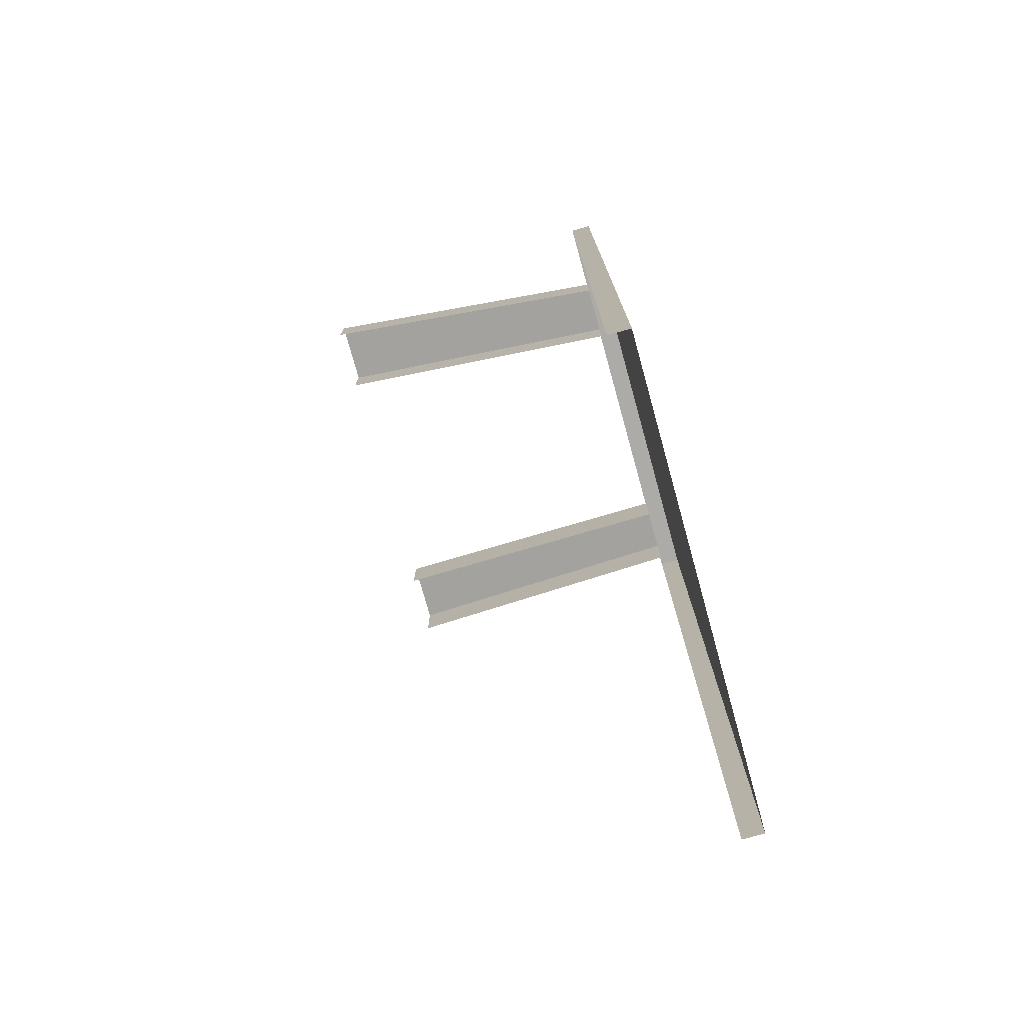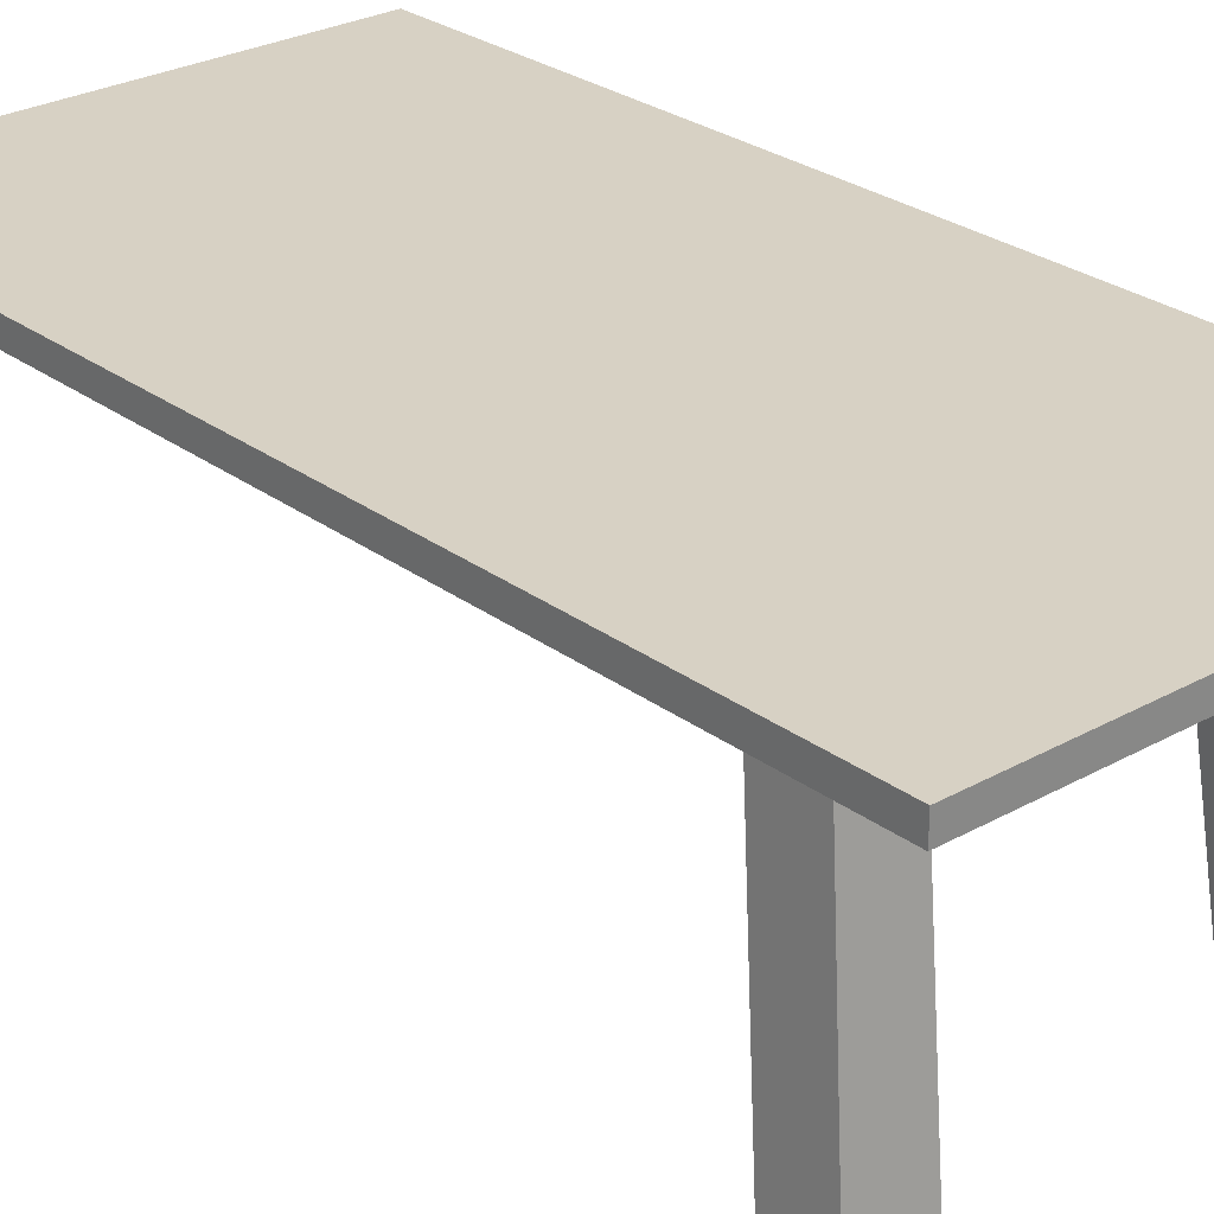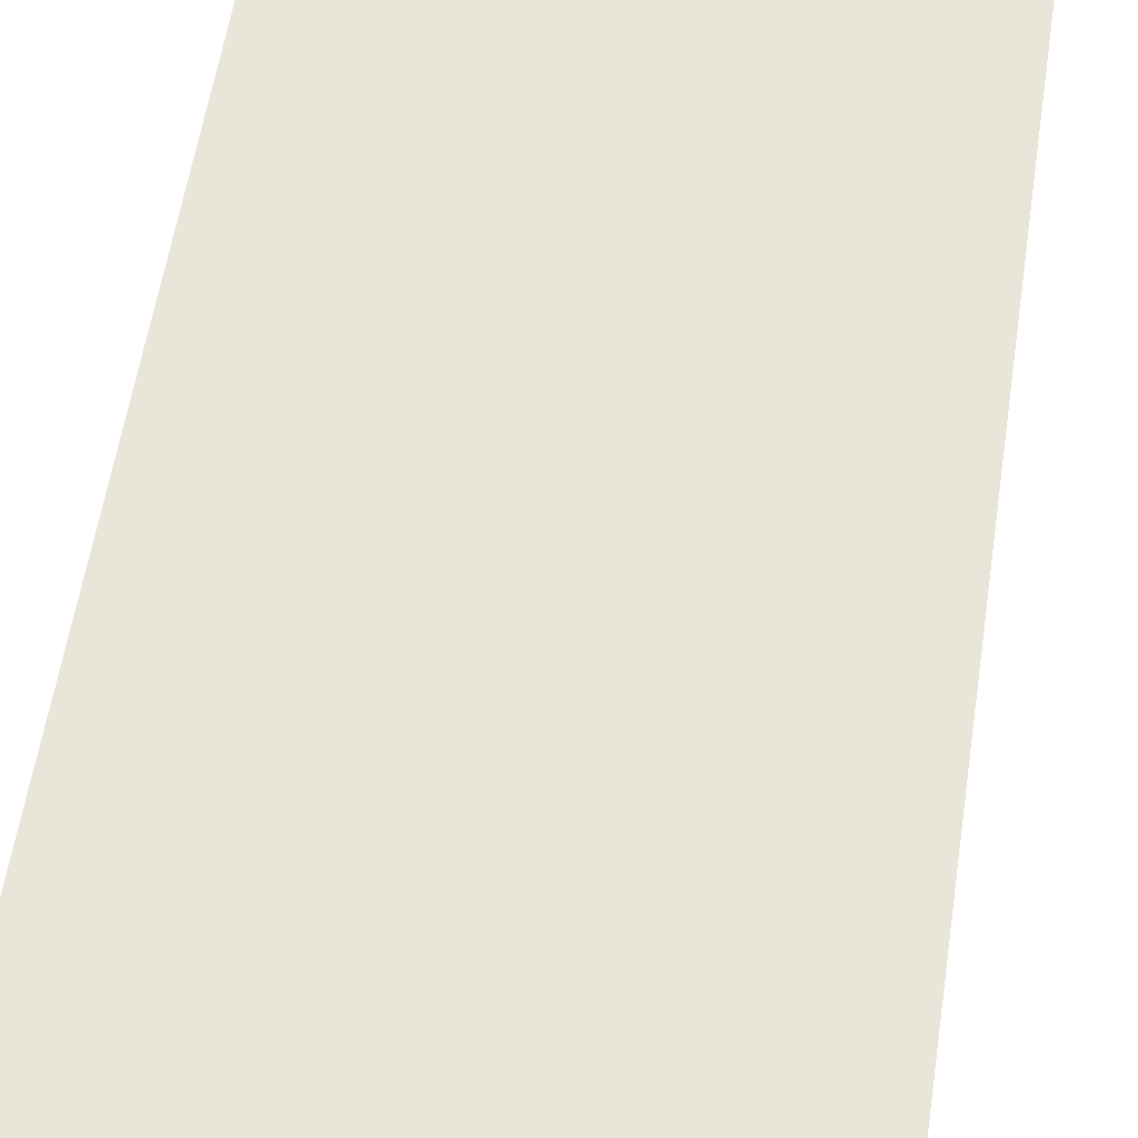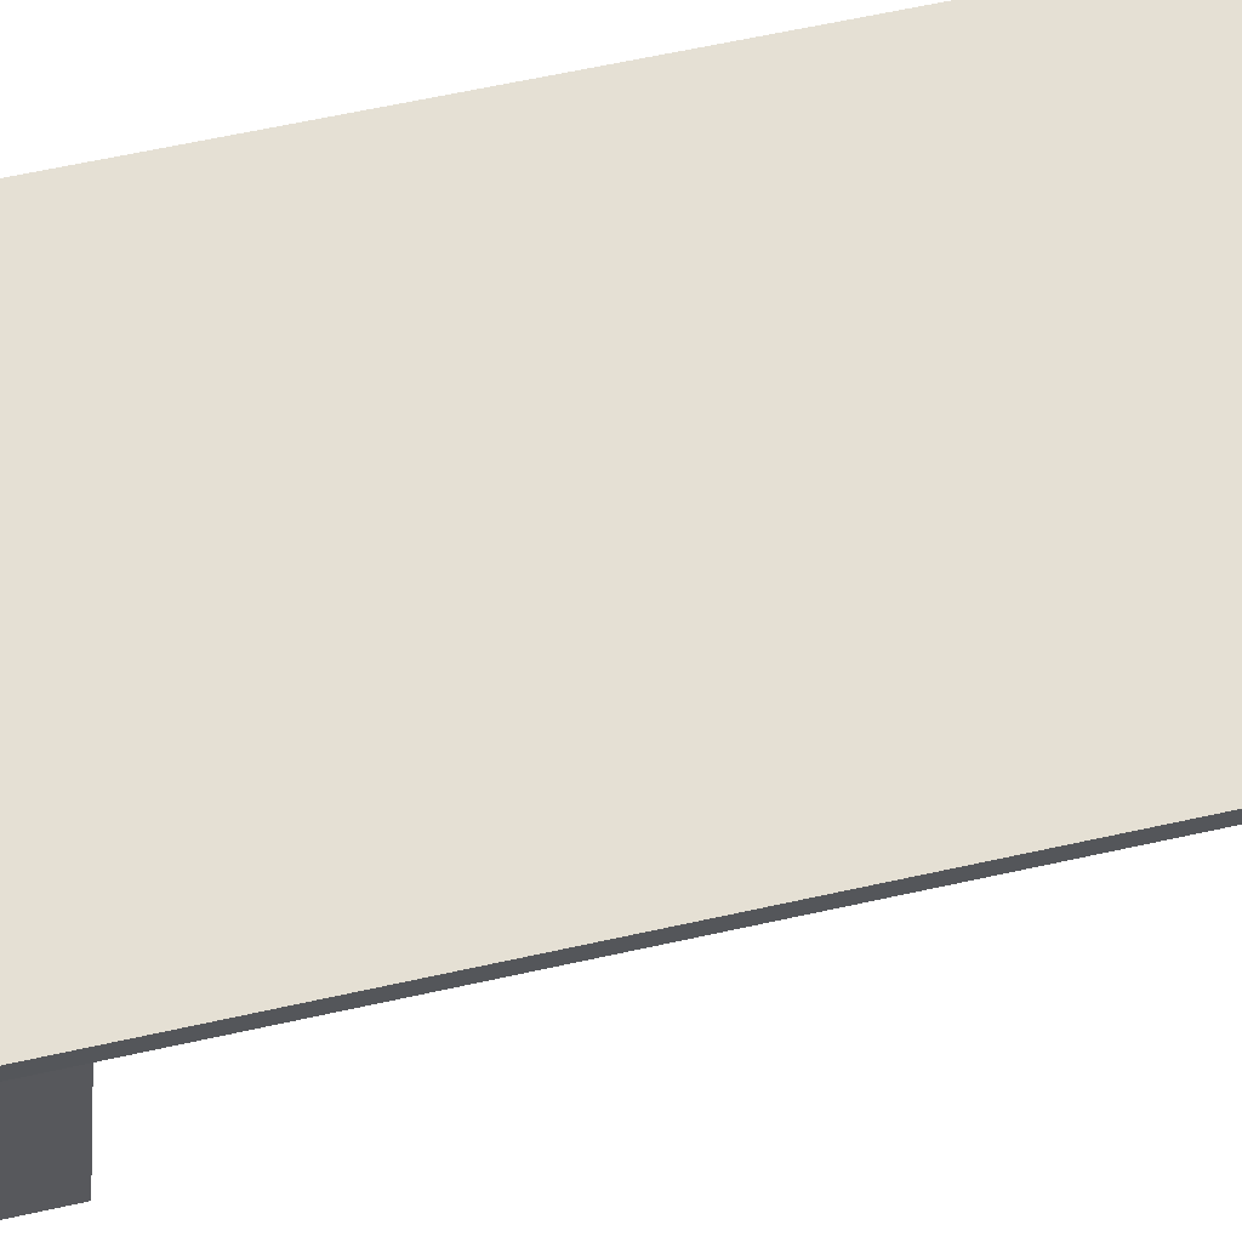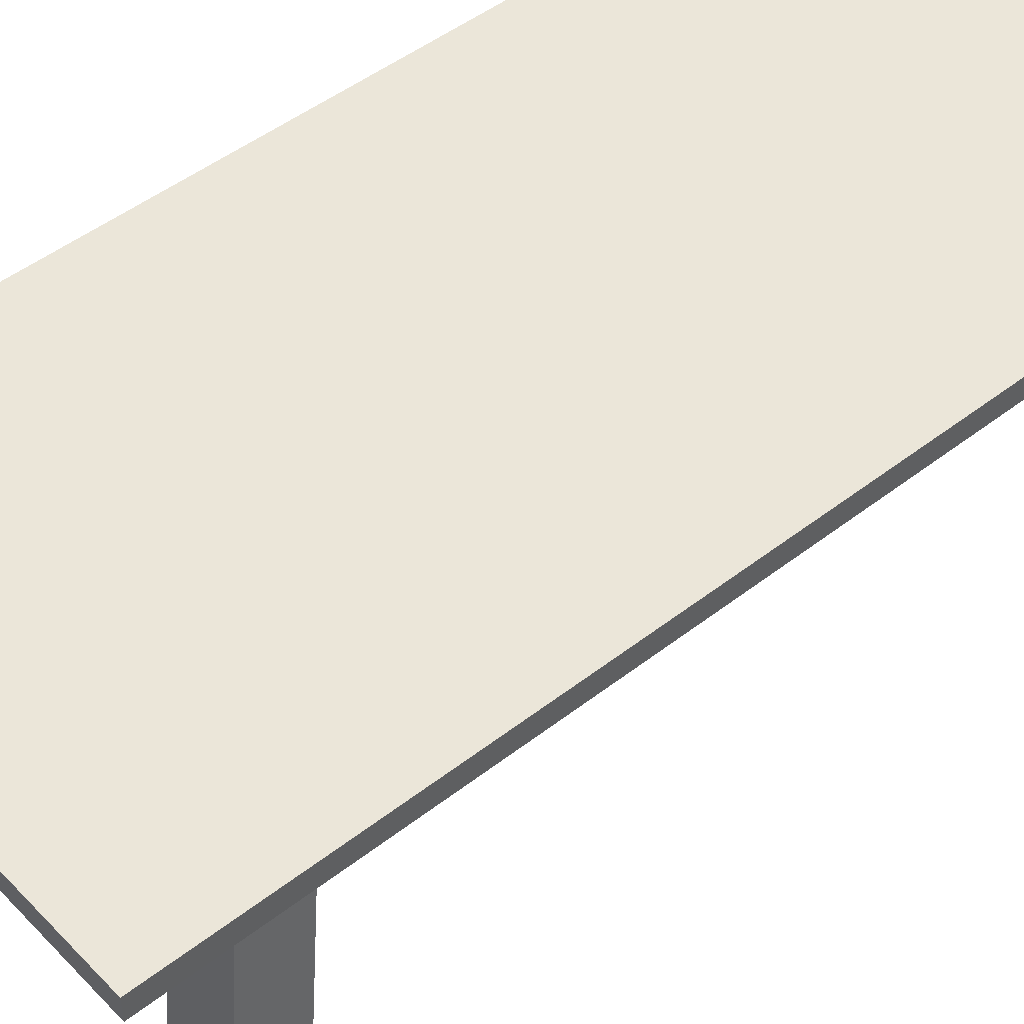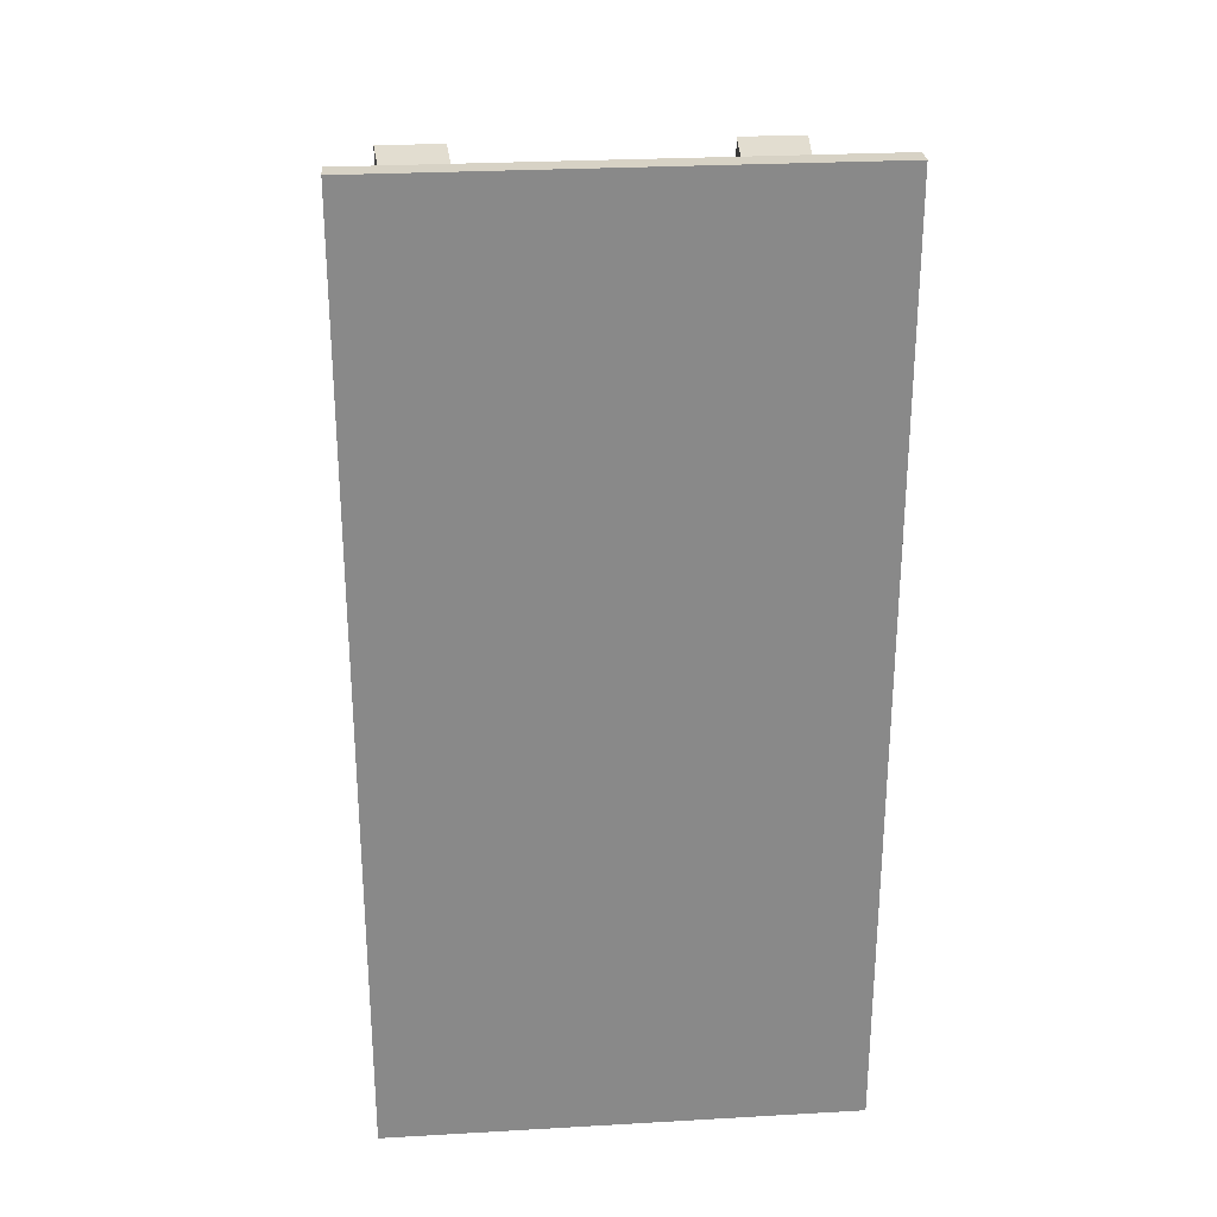
<metadata>
{"format":"obj","ext":"obj","renderer":"f3d","projection":"perspective","resolution":1024,"background":"white","views":[{"elev":-76.4,"azim":105.5,"up":"+Z"},{"elev":27.1,"azim":-41.1,"up":"+Y"},{"elev":58.5,"azim":8.8,"up":"+Y"},{"elev":65.3,"azim":77.6,"up":"+Y"},{"elev":47.8,"azim":48.8,"up":"+Y"},{"elev":27.3,"azim":175.0,"up":"+Z"}]}
</metadata>
<code>
v -1 0.04647 2
v -1 -0.04647 2
v -1 0.04647 -2
v -1 -0.04647 -2
v 1 0.04647 2
v 1 -0.04647 2
v 1 0.04647 -2
v 1 -0.04647 -2
v -1 0.04647 -4e-07
v -1 -0.04647 -4e-07
v 1 0.04647 -4e-07
v 1 -0.04647 -4e-07
v -1 0.04647 1
v 1 -0.04647 1
v -1 -0.04647 1
v 1 0.04647 1
v -1 -0.04647 -1
v 1 0.04647 -1
v -1 0.04647 -1
v 1 -0.04647 -1
v 2e-07 0.04647 -2
v 2e-07 0.04647 2
v 2e-07 -0.04647 2
v 2e-07 0.04647 -4e-07
v 2e-07 0.04647 1
v 2e-07 0.04647 -1
v -0.5 0.04647 -2
v -0.5 -0.04647 2
v -0.5 0.04647 -4e-07
v -0.5 0.04647 1
v -0.5 0.04647 -1
v -0.5 0.04647 2
v -0.25 0.04647 2
v -0.25 0.04647 -2
v -0.25 -0.04647 2
v -0.25 0.04647 -4e-07
v -0.25 0.04647 1
v -0.25 0.04647 -1
v 0.5 0.04647 2
v 0.5 0.04647 -2
v 0.5 -0.04647 2
v 0.5 0.04647 -4e-07
v 0.5 0.04647 1
v 0.5 0.04647 -1
v 0.25 0.04647 -2
v 0.25 -0.04647 2
v 0.25 0.04647 -4e-07
v 0.25 0.04647 1
v 0.25 0.04647 -1
v 0.25 0.04647 2
v -0.75 0.04647 -2
v -0.75 -0.04647 2
v -0.75 0.04647 -4e-07
v -0.75 0.04647 1
v -0.75 0.04647 -1
v -0.75 0.04647 2
v 0.75 0.04647 2
v 0.75 0.04647 -2
v 0.75 -0.04647 2
v 0.75 0.04647 -4e-07
v 0.75 0.04647 1
v 0.75 0.04647 -1
v -1 0.04647 1.5
v 1 -0.04647 1.5
v -1 -0.04647 1.5
v 1 0.04647 1.5
v 2e-07 0.04647 1.5
v -0.5 0.04647 1.5
v -0.5 -0.04647 1.5
v -0.25 0.04647 1.5
v 0.5 -0.04647 1.5
v 0.5 0.04647 1.5
v 0.25 0.04647 1.5
v -0.75 0.04647 1.5
v -0.75 -0.04647 1.5
v 0.75 -0.04647 1.5
v 0.75 0.04647 1.5
v -1 -0.04647 1.25
v 1 0.04647 1.25
v -1 0.04647 1.25
v 1 -0.04647 1.25
v 2e-07 0.04647 1.25
v -0.5 0.04647 1.25
v -0.5 -0.04647 1.25
v -0.25 0.04647 1.25
v 0.5 -0.04647 1.25
v 0.5 0.04647 1.25
v 0.25 0.04647 1.25
v -0.75 0.04647 1.25
v -0.75 -0.04647 1.25
v 0.75 -0.04647 1.25
v 0.75 0.04647 1.25
v -1 -0.04647 -1.5
v 1 0.04647 -1.5
v -1 0.04647 -1.5
v 1 -0.04647 -1.5
v 2e-07 0.04647 -1.5
v -0.5 0.04647 -1.5
v -0.25 0.04647 -1.5
v 0.5 0.04647 -1.5
v 0.25 0.04647 -1.5
v -0.75 0.04647 -1.5
v 0.75 0.04647 -1.5
v -1 0.04647 -1.25
v 1 -0.04647 -1.25
v 2e-07 0.04647 -1.25
v -0.5 0.04647 -1.25
v -0.25 0.04647 -1.25
v 0.5 0.04647 -1.25
v 0.25 0.04647 -1.25
v -0.75 0.04647 -1.25
v 0.75 0.04647 -1.25
v -1 -0.04647 -1.25
v 1 0.04647 -1.25
v -0.5672 -1.394 1.437
v -0.5672 -1.394 1.687
v 0.5672 -1.394 1.437
v 0.5672 -1.394 1.687
v -0.8508 -1.394 1.437
v -0.8508 -1.394 1.687
v 0.8508 -1.394 1.437
v 0.8508 -1.394 1.687
f 95 3 4 93
f 66 5 6 64
f 56 1 2 52
f 77 57 5 66
f 62 60 11 18
f 18 11 12 20
f 13 9 10 15
f 80 13 15 78
f 60 61 16 11
f 11 16 14 12
f 114 18 20 105
f 112 62 18 114
f 9 19 17 10
f 108 38 26 106
f 36 37 25 24
f 38 36 24 26
f 70 33 22 67
f 50 22 23 46
f 74 56 32 68
f 55 53 29 31
f 53 54 30 29
f 111 55 31 107
f 33 32 28 35
f 22 33 35 23
f 68 32 33 70
f 31 29 36 38
f 29 30 37 36
f 107 31 38 108
f 57 39 41 59
f 110 49 44 109
f 47 48 43 42
f 49 47 42 44
f 73 50 39 72
f 67 22 50 73
f 26 24 47 49
f 24 25 48 47
f 106 26 49 110
f 39 50 46 41
f 104 19 55 111
f 9 13 54 53
f 19 9 53 55
f 63 1 56 74
f 32 56 52 28
f 5 57 59 6
f 109 44 62 112
f 42 43 61 60
f 44 42 60 62
f 72 39 57 77
f 87 72 77 92
f 80 63 74 89
f 82 67 73 88
f 88 73 72 87
f 90 119 120 75
f 83 68 70 85
f 89 74 68 83
f 85 70 67 82
f 1 63 65 2
f 92 77 66 79
f 79 66 64 81
f 16 79 81 14
f 61 92 79 16
f 37 85 82 25
f 54 89 83 30
f 30 83 85 37
f 48 88 87 43
f 25 82 88 48
f 13 80 89 54
f 43 87 92 61
f 63 80 78 65
f 40 100 103 58
f 3 95 102 51
f 21 97 101 45
f 45 101 100 40
f 27 98 99 34
f 51 102 98 27
f 34 99 97 21
f 58 103 94 7
f 7 94 96 8
f 104 95 93 113
f 19 104 113 17
f 100 109 112 103
f 95 104 111 102
f 97 106 110 101
f 101 110 109 100
f 98 107 108 99
f 102 111 107 98
f 99 108 106 97
f 103 112 114 94
f 94 114 105 96
f 75 120 116 69
f 69 116 115 84
f 76 122 121 91
f 71 118 122 76
f 86 117 118 71

</code>
